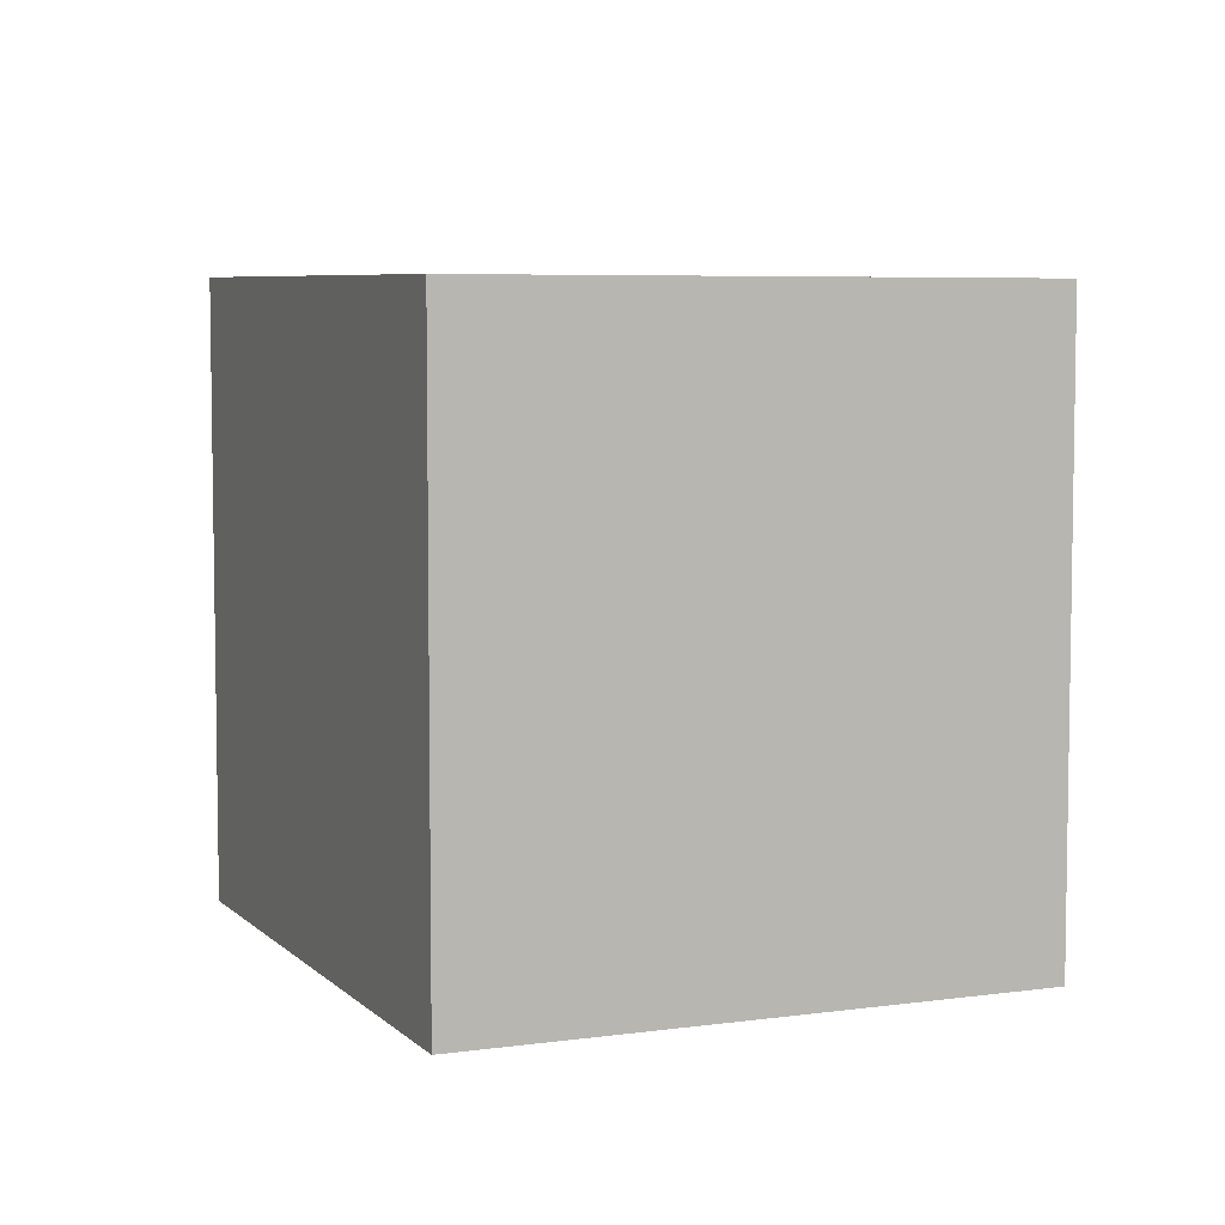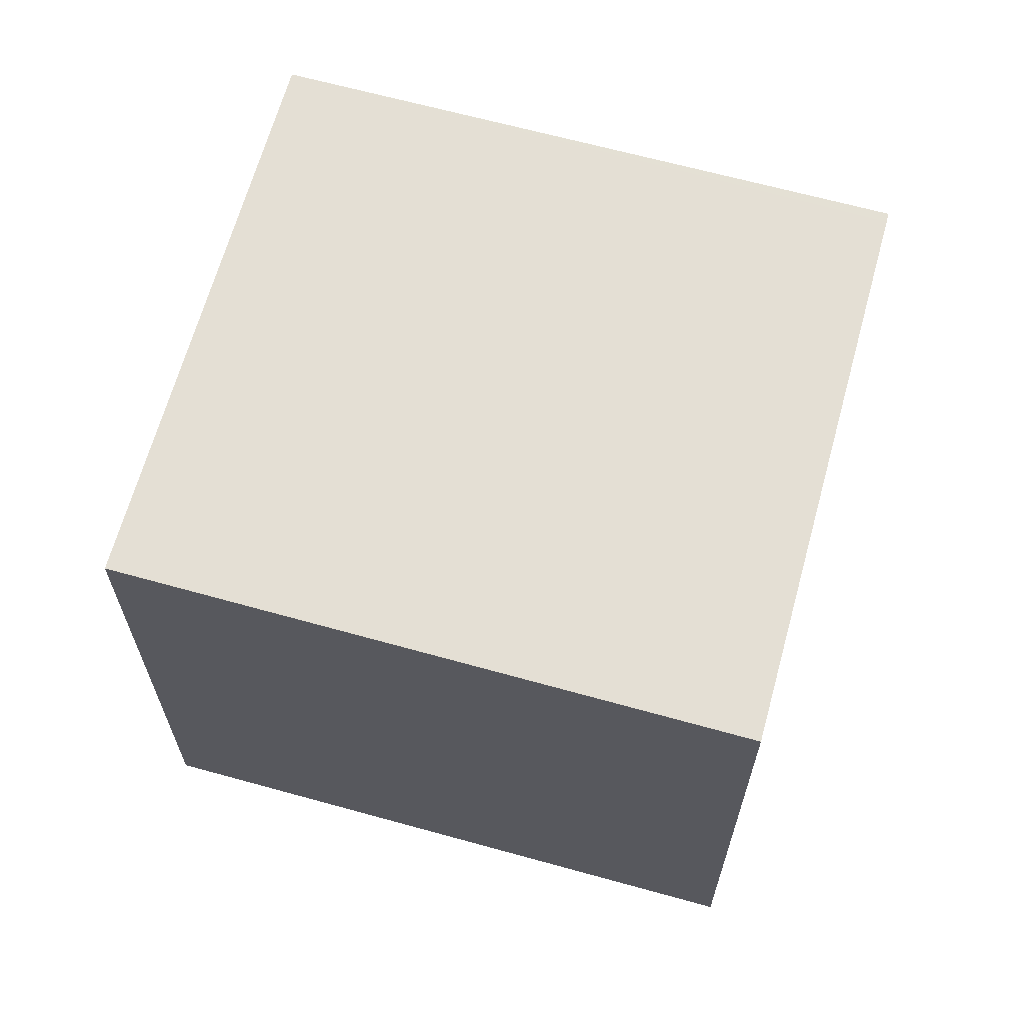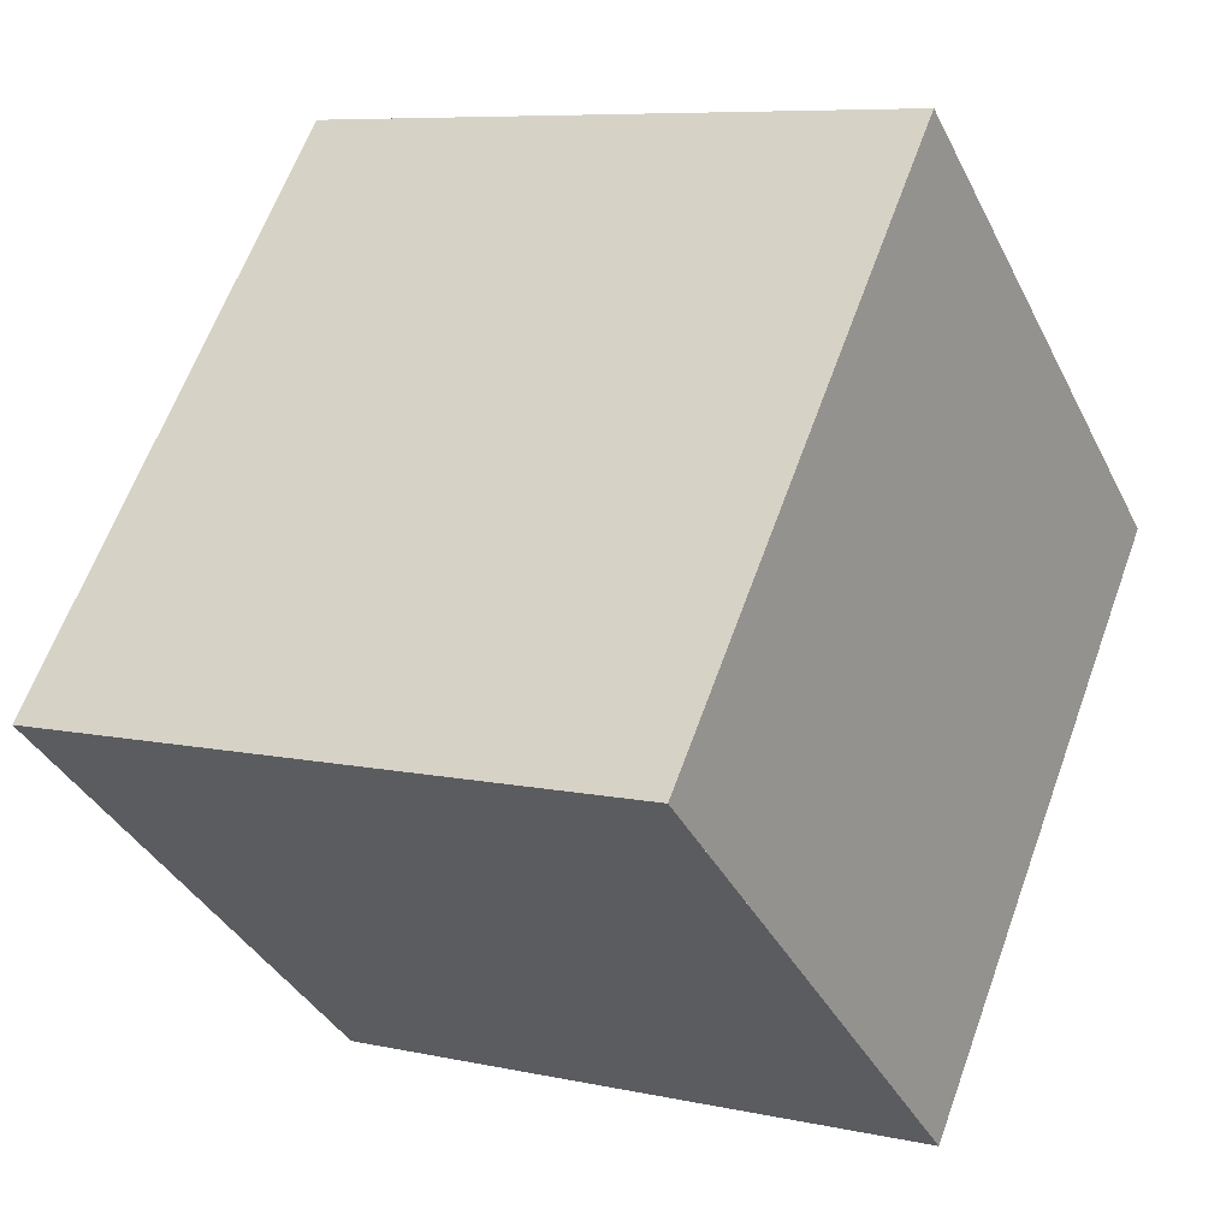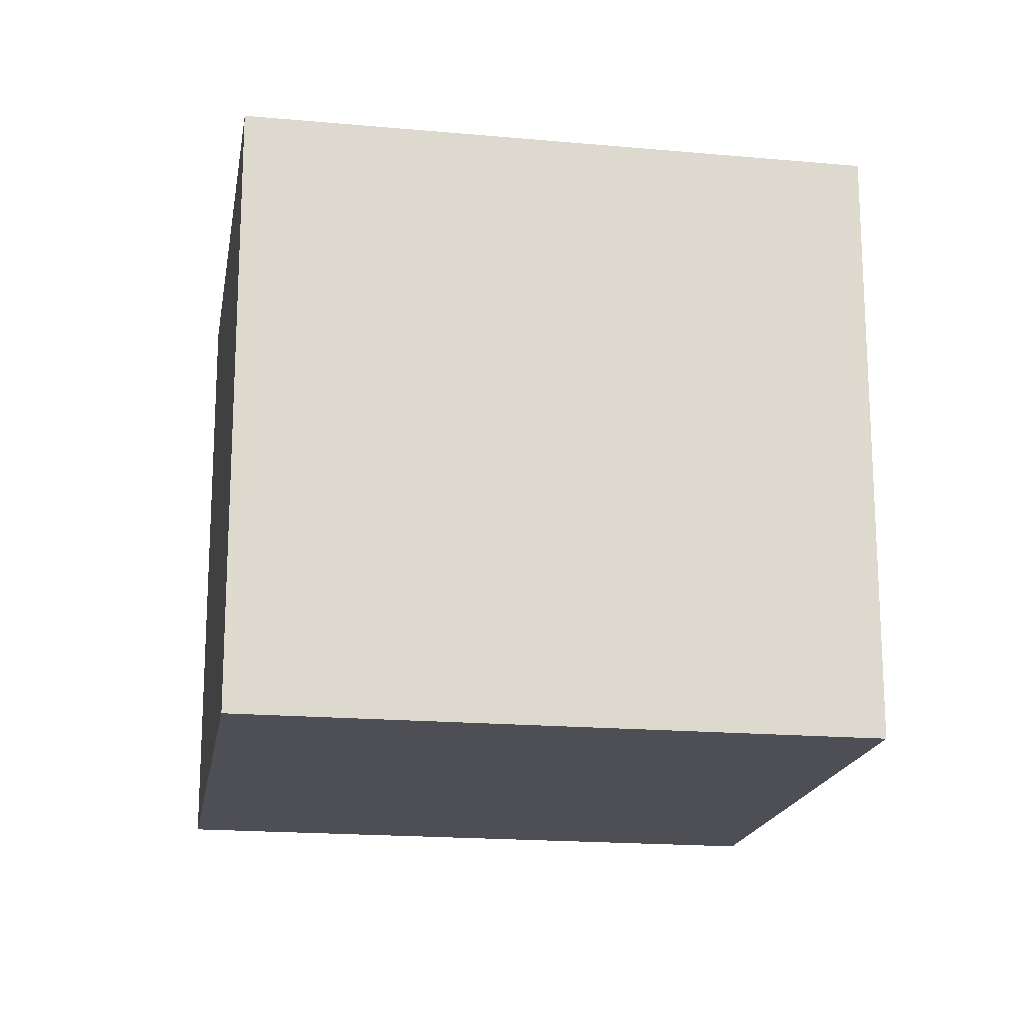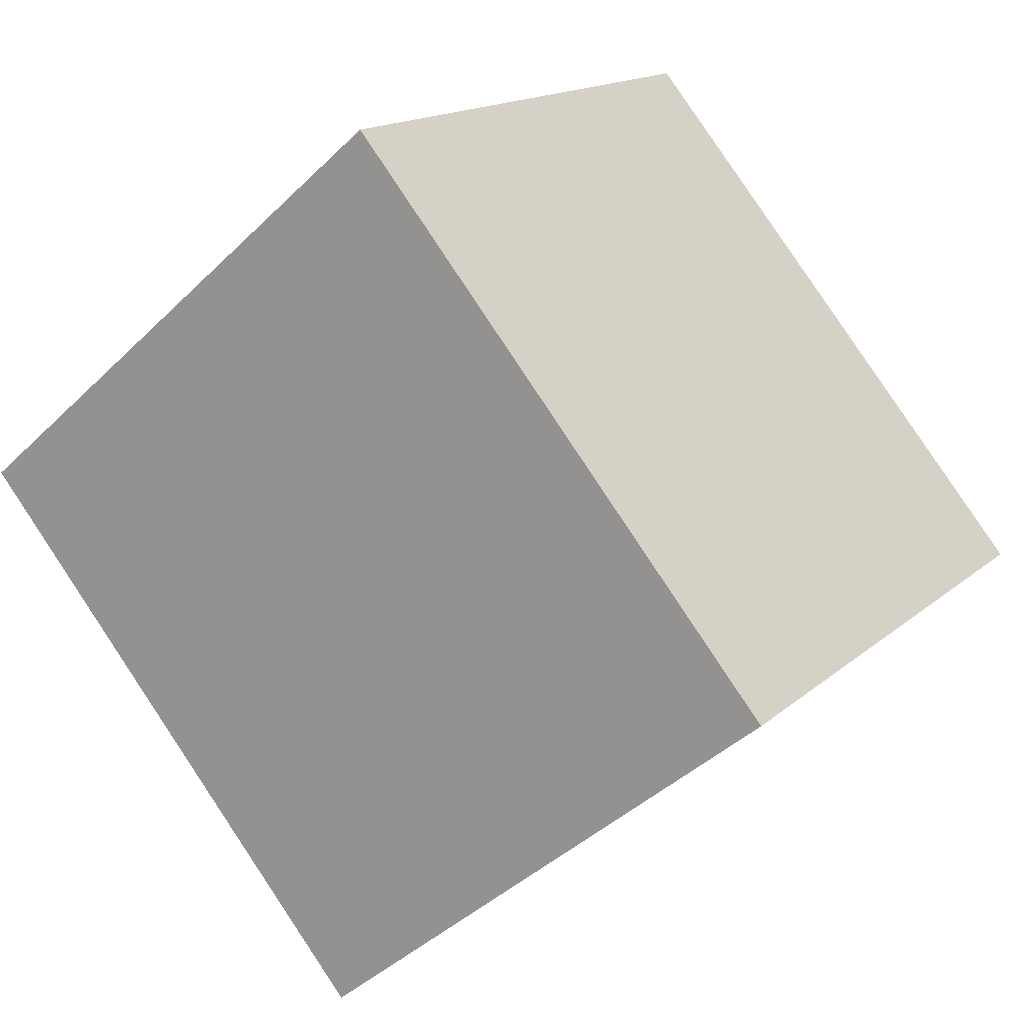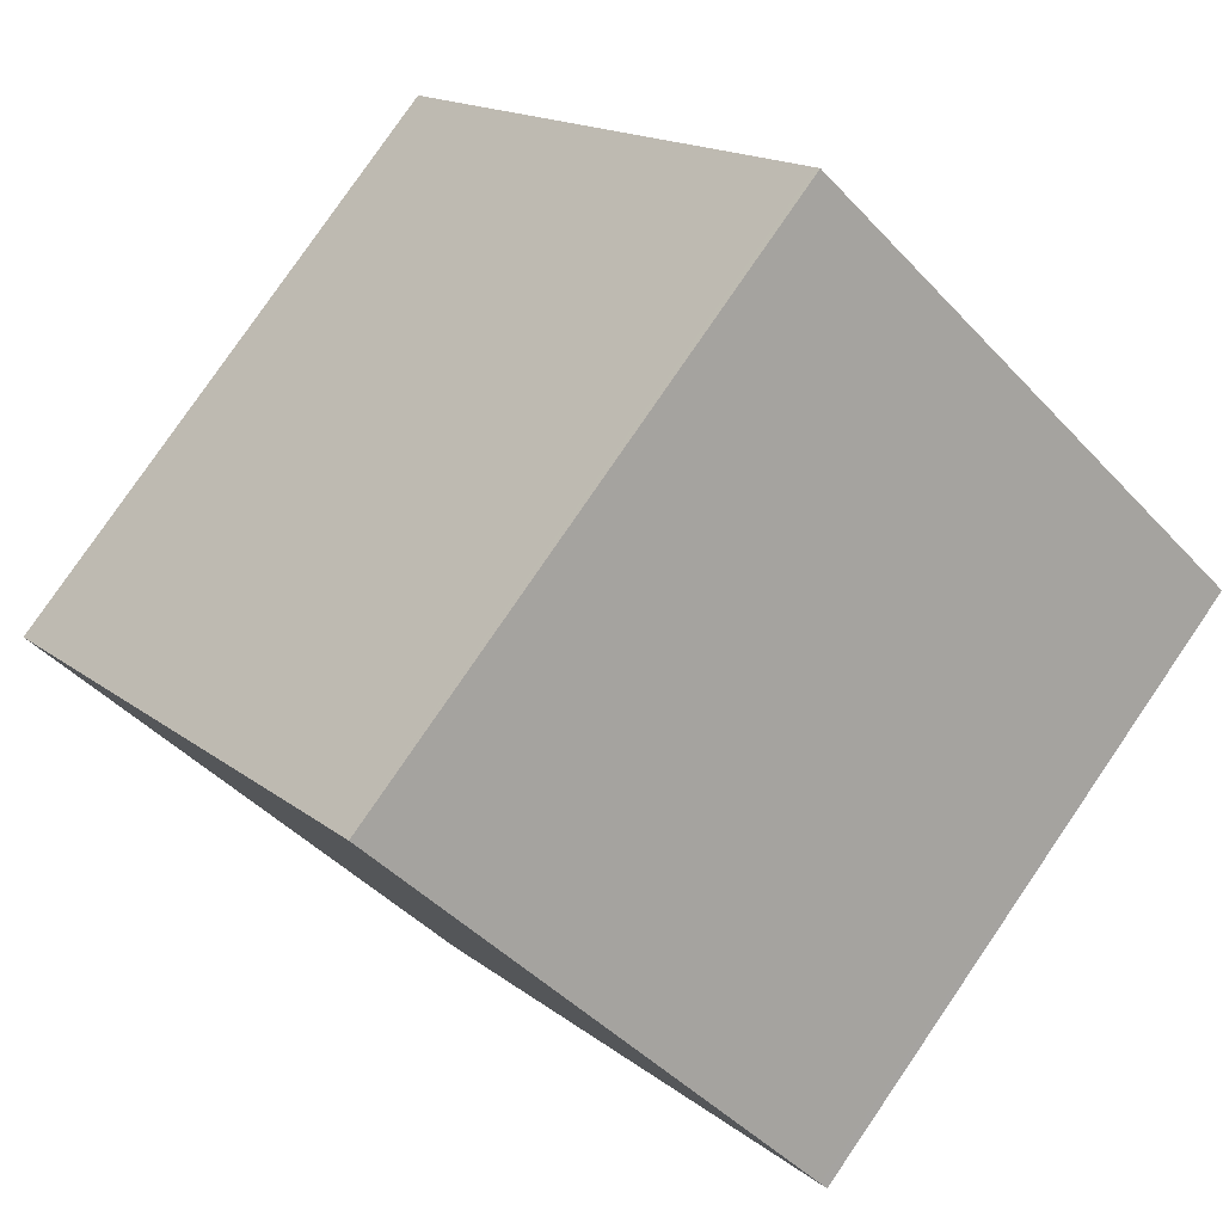
<metadata>
{"format":"obj","ext":"obj","renderer":"f3d","projection":"perspective","resolution":1024,"background":"white","views":[{"elev":6.1,"azim":-163.1,"up":"+Z"},{"elev":66.4,"azim":145.3,"up":"+Z"},{"elev":7.7,"azim":121.8,"up":"+Y"},{"elev":-18.3,"azim":120.3,"up":"+Z"},{"elev":15.3,"azim":30.0,"up":"+Y"},{"elev":80.0,"azim":-145.6,"up":"+Y"}]}
</metadata>
<code>
v -1919 -1247 2.954
v -1917 -1246 2.96
v -1915 -1248 2.976
v -1917 -1250 2.97
v -1917 -1246 2.96
v -1919 -1247 2.954
v -1915 -1248 2.976
v -1917 -1246 2.96
v -1917 -1246 2.96
v -1917 -1250 2.97
v -1919 -1247 2.954
v -1919 -1247 2.954
v -1917 -1250 2.97
v -1917 -1250 2.97
v -1915 -1248 2.976
v -1915 -1248 2.976
v -1919 -1247 2.954
v -1919 -1247 2.954
v -1919 -1247 0
v -1919 -1247 0
v -1917 -1246 2.96
v -1917 -1246 2.96
v -1917 -1246 0
v -1917 -1246 -4.441e-16
v -1915 -1248 2.976
v -1915 -1248 2.976
v -1915 -1248 0
v -1915 -1248 0
v -1917 -1250 2.97
v -1917 -1250 2.97
v -1917 -1250 0
v -1917 -1250 0
v -1915 -1248 2.976
v -1917 -1246 2.96
v -1917 -1246 -4.441e-16
v -1915 -1248 0
v -1919 -1247 2.954
v -1919 -1247 2.954
v -1919 -1247 0
v -1919 -1247 0
v -1917 -1250 2.97
v -1915 -1248 2.976
v -1915 -1248 0
v -1917 -1250 0
v -1917 -1246 2.96
v -1917 -1246 2.96
v -1917 -1246 0
v -1917 -1246 0
v -1917 -1250 2.97
v -1917 -1250 2.97
v -1917 -1250 0
v -1917 -1250 0
v -1917 -1246 2.96
v -1919 -1247 2.954
v -1919 -1247 0
v -1917 -1246 0
v -1919 -1247 2.954
v -1917 -1250 2.97
v -1917 -1250 0
v -1919 -1247 0
v -1915 -1248 2.976
v -1915 -1248 2.976
v -1915 -1248 0
v -1915 -1248 0
v -1919 -1247 0
v -1917 -1246 0
v -1915 -1248 0
v -1917 -1250 0
f 9 2 5 8
f 16 3 7 15
f 15 7 10 14
f 12 9 8 11
f 14 10 4 13
f 11 6 1 12
f 13 6 11 14
f 14 11 8 15
f 15 8 5 16
f 18 19 20 17
f 22 23 24 21
f 26 27 28 25
f 30 31 32 29
f 34 35 36 33
f 38 39 40 37
f 42 43 44 41
f 46 47 48 45
f 50 51 52 49
f 54 55 56 53
f 58 59 60 57
f 62 63 64 61
f 66 67 68 65

</code>
